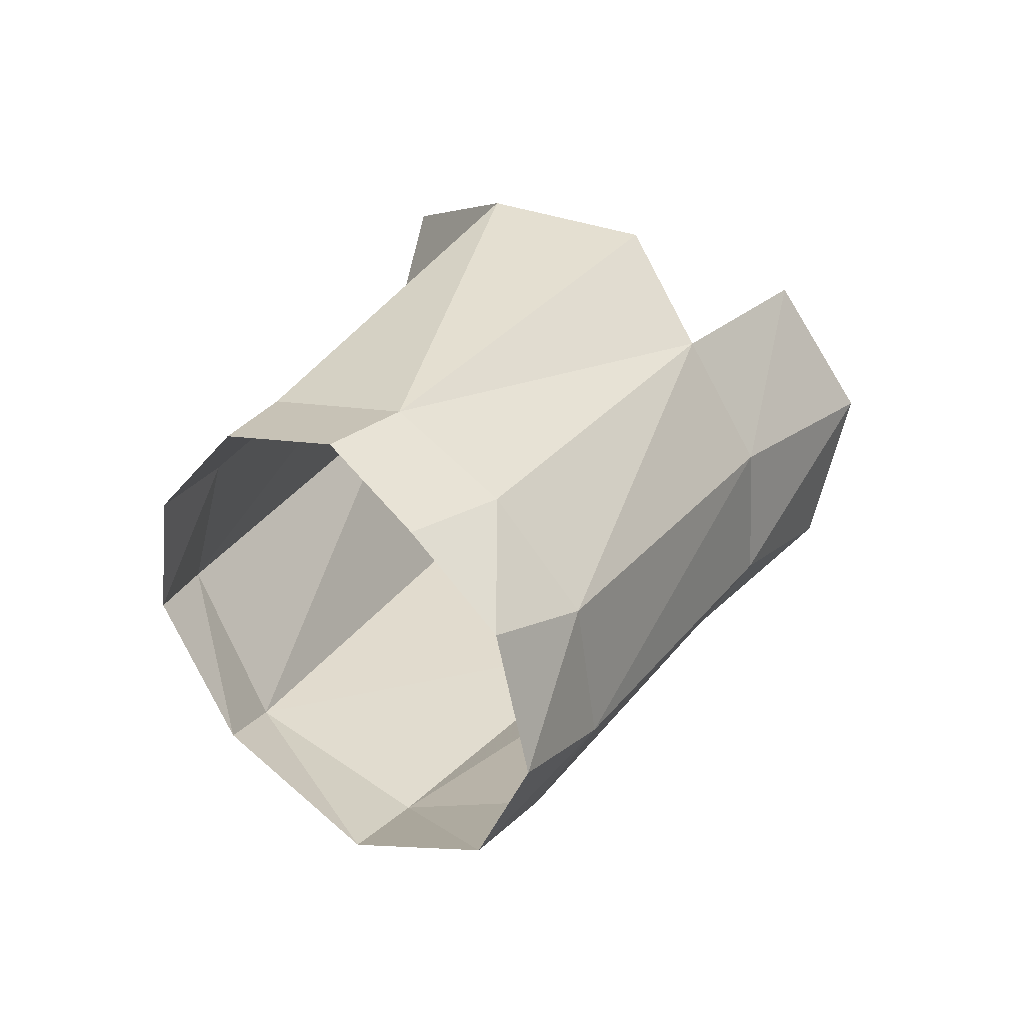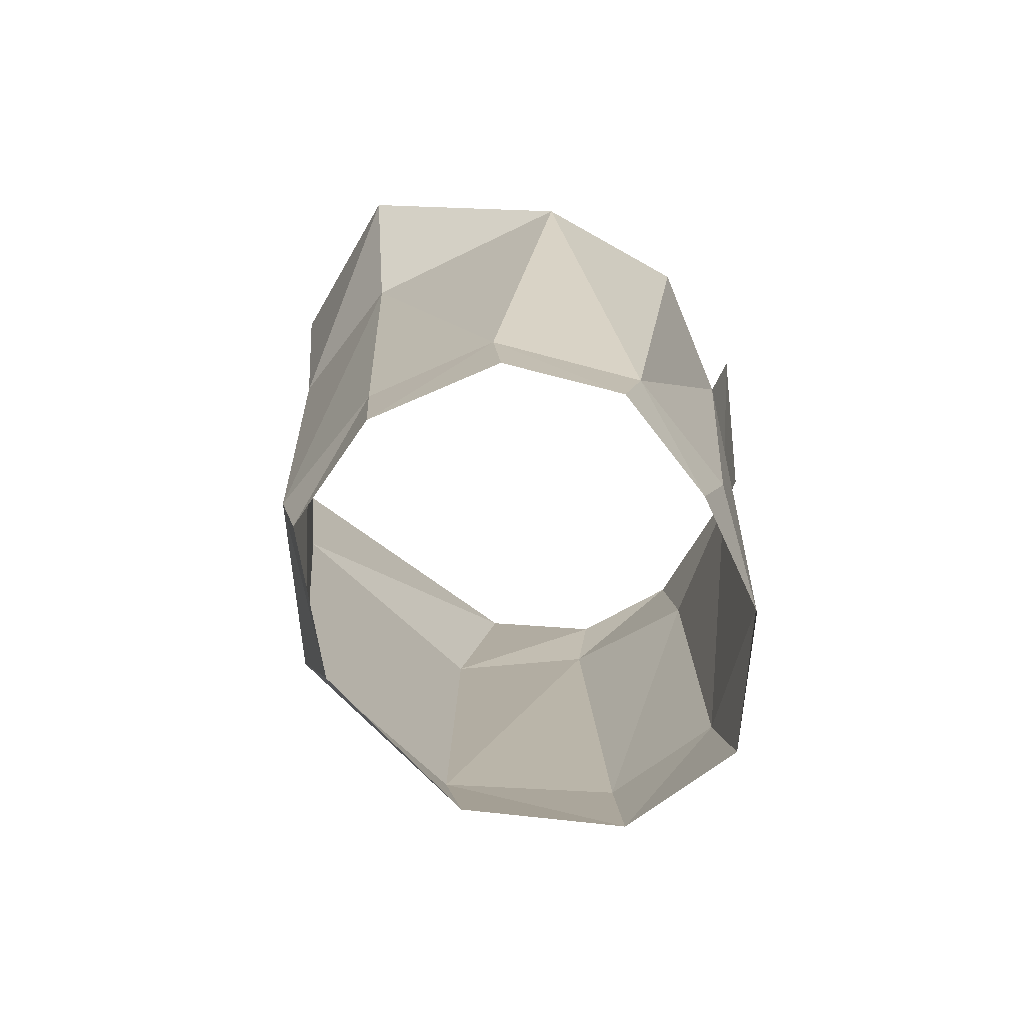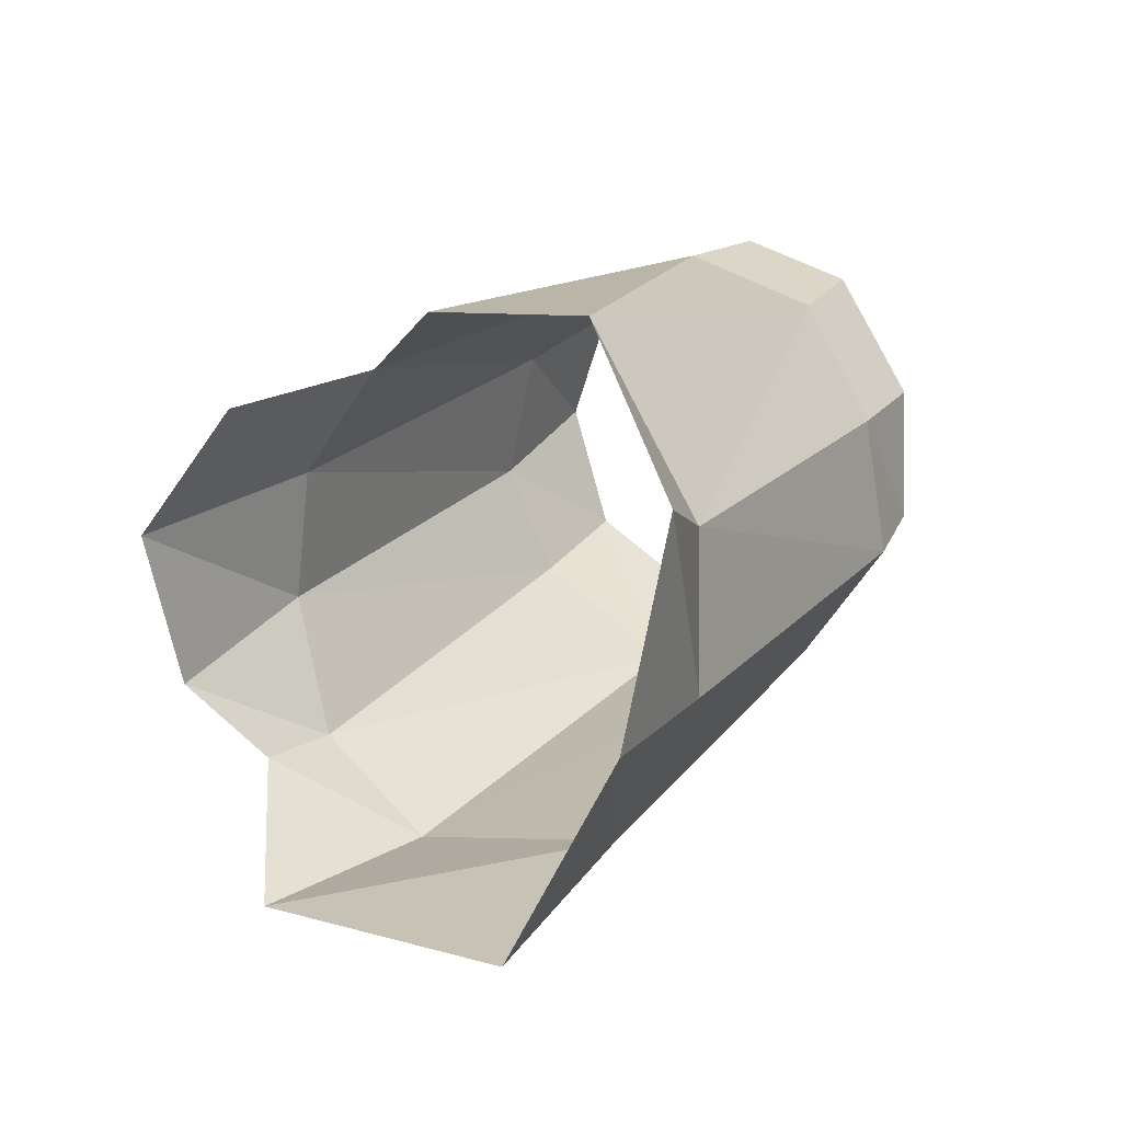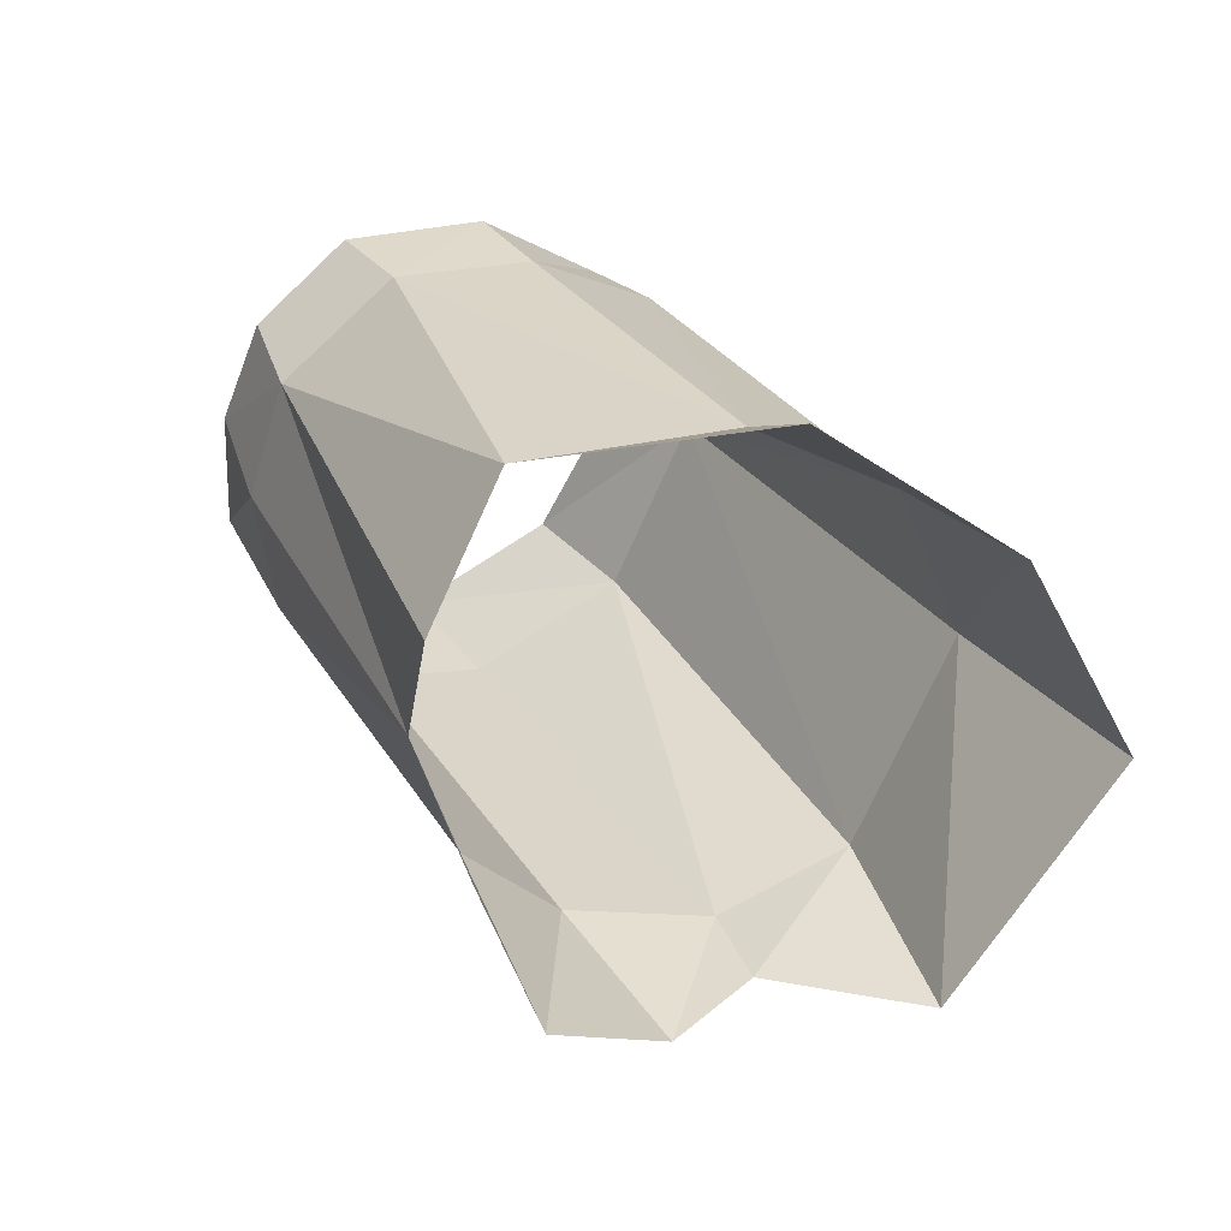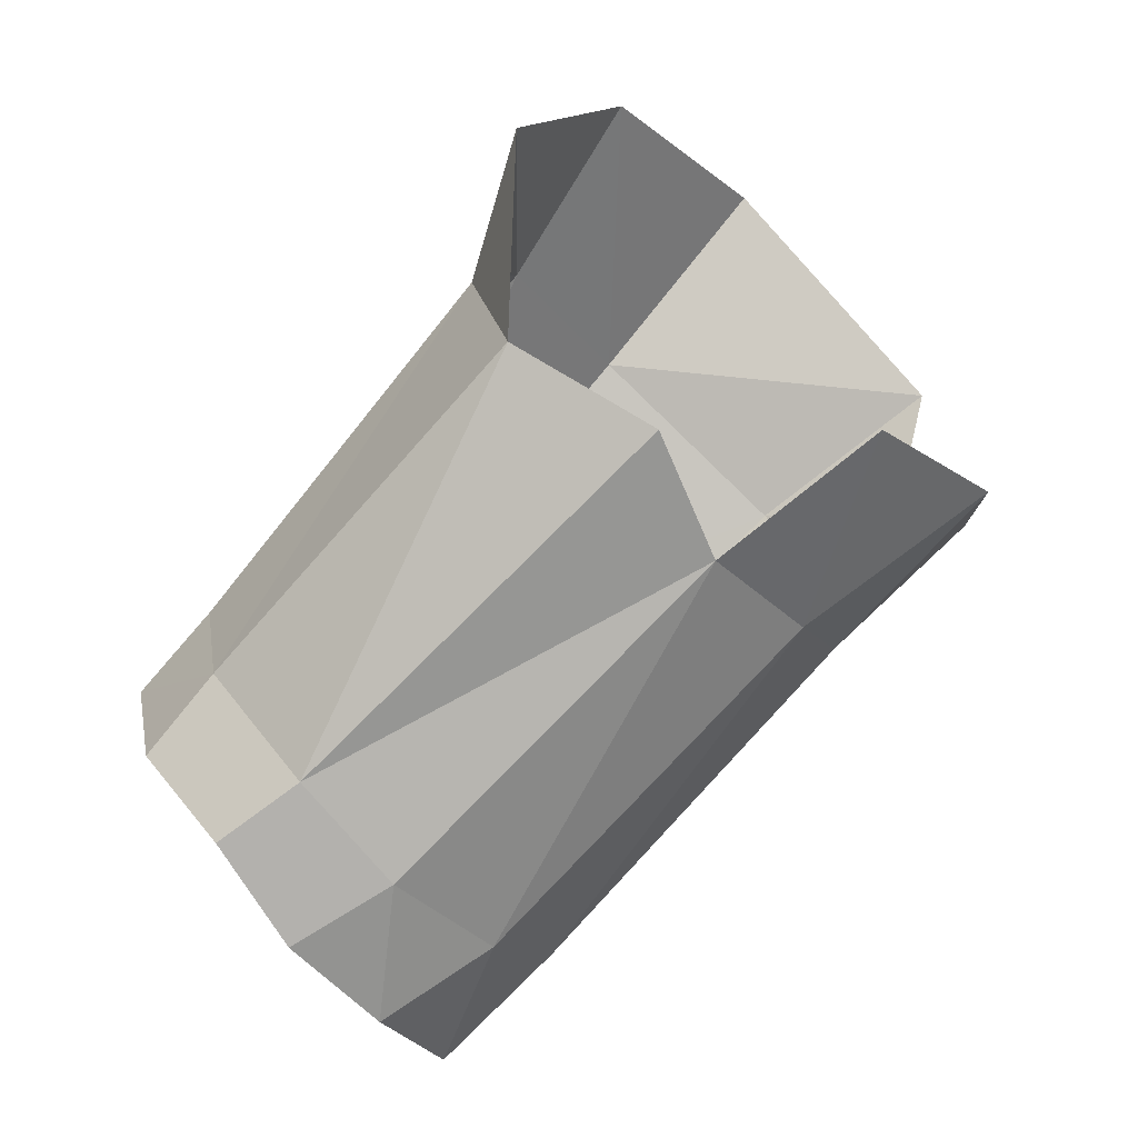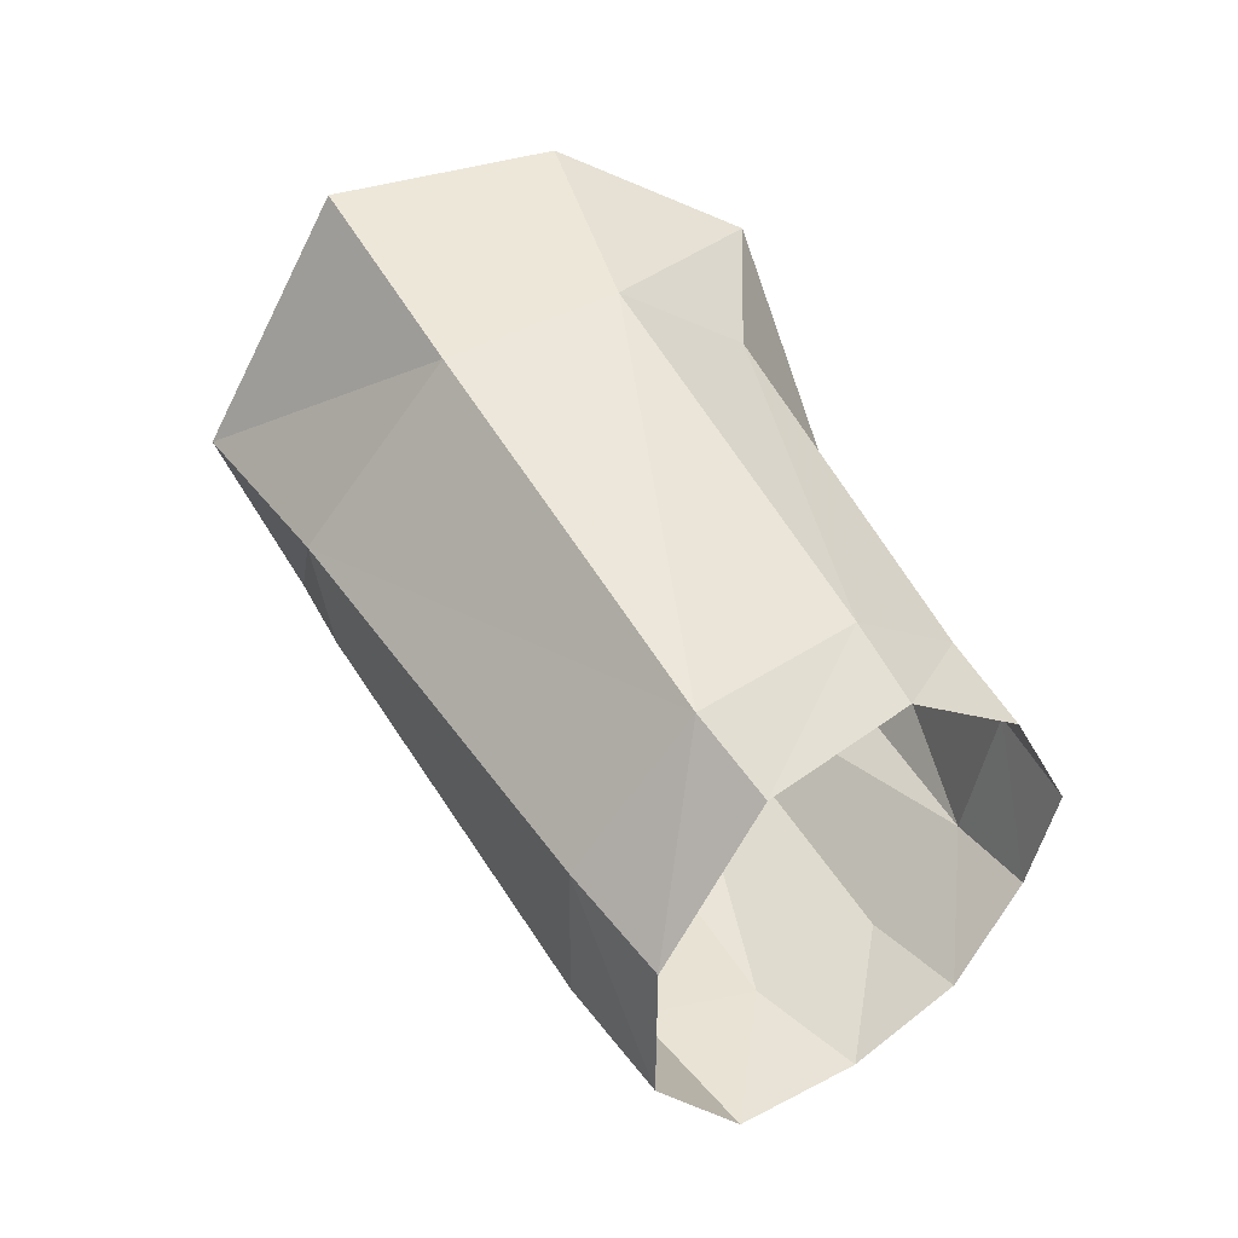
<metadata>
{"format":"obj","ext":"obj","renderer":"f3d","projection":"perspective","resolution":1024,"background":"white","views":[{"elev":-16.3,"azim":-53.8,"up":"+Z"},{"elev":-21.5,"azim":-88.4,"up":"+Z"},{"elev":66.1,"azim":131.5,"up":"+Z"},{"elev":76.7,"azim":55.9,"up":"+Z"},{"elev":38.0,"azim":-30.9,"up":"+Z"},{"elev":49.7,"azim":-156.8,"up":"+Y"}]}
</metadata>
<code>
v -0.004323 0.007546 0.00943
v 0.01211 0.002707 -0.005349
v 0.009093 0.01186 0.000397
v 0.002579 0.01131 0.006734
v -0.02179 -0.00595 -0.01219
v -0.02303 -0.003163 -0.008735
v -0.02187 0.00618 -0.009109
v -0.01874 0.009109 -0.012
v -0.01554 0.00807 -0.01688
v -0.01603 0.009887 -0.01002
v -0.01867 0.006431 -0.006728
v -0.006601 0.00711 0.003757
v -0.002616 0.01068 0.000938
v 0.007908 -0.005555 -0.005147
v 0.005688 -0.009115 -0.000426
v -0.001436 -0.007993 -0.004568
v 0.001675 -0.005992 -0.008341
v -0.02366 0.001263 -0.007733
v -0.01131 -0.006552 -0.01766
v -0.0147 -0.008189 -0.01395
v -0.0193 -0.007838 -0.01571
v -0.01642 -0.007143 -0.0201
v 0.000988 -0.008543 0.003666
v -0.006334 -0.005546 0.004505
v -0.00505 -0.007433 -0.000423
v -0.009326 -0.000441 0.00623
v -0.009655 -0.002679 -0.01982
v -0.009508 0.003861 -0.01941
v 0.005407 0.004077 -0.009875
v 0.004819 -0.001461 -0.009631
v -0.0206 0.001654 -0.005446
v -0.01796 -0.006876 -0.01021
v -0.01991 -0.003821 -0.006769
v -0.01233 0.009254 -0.01527
v -0.01365 0.003047 -0.02148
v -0.01393 -0.003065 -0.02224
v 0.001807 0.01079 -0.0049
v 0.007532 -0.00181 -0.007254
f 11 12 10
f 10 12 13
f 14 15 17
f 17 15 16
f 19 20 22
f 22 20 21
f 27 28 30
f 30 28 29
f 18 31 7
f 7 31 11
f 15 23 16
f 16 23 25
f 20 32 21
f 21 32 5
f 33 31 6
f 6 31 18
f 28 35 34
f 34 35 9
f 27 36 28
f 28 36 35
f 34 9 10
f 10 9 8
f 10 13 34
f 34 13 37
f 19 27 17
f 17 27 30
f 32 33 5
f 5 33 6
f 7 11 8
f 8 11 10
f 27 19 36
f 36 19 22
f 3 2 37
f 37 2 29
f 26 12 31
f 31 12 11
f 12 1 13
f 13 1 4
f 17 16 19
f 19 16 20
f 32 25 33
f 33 25 24
f 24 26 33
f 33 26 31
f 38 14 30
f 30 14 17
f 16 25 20
f 20 25 32
f 13 4 37
f 37 4 3
f 37 29 34
f 34 29 28
f 12 26 1
f 30 29 38
f 38 29 2

</code>
